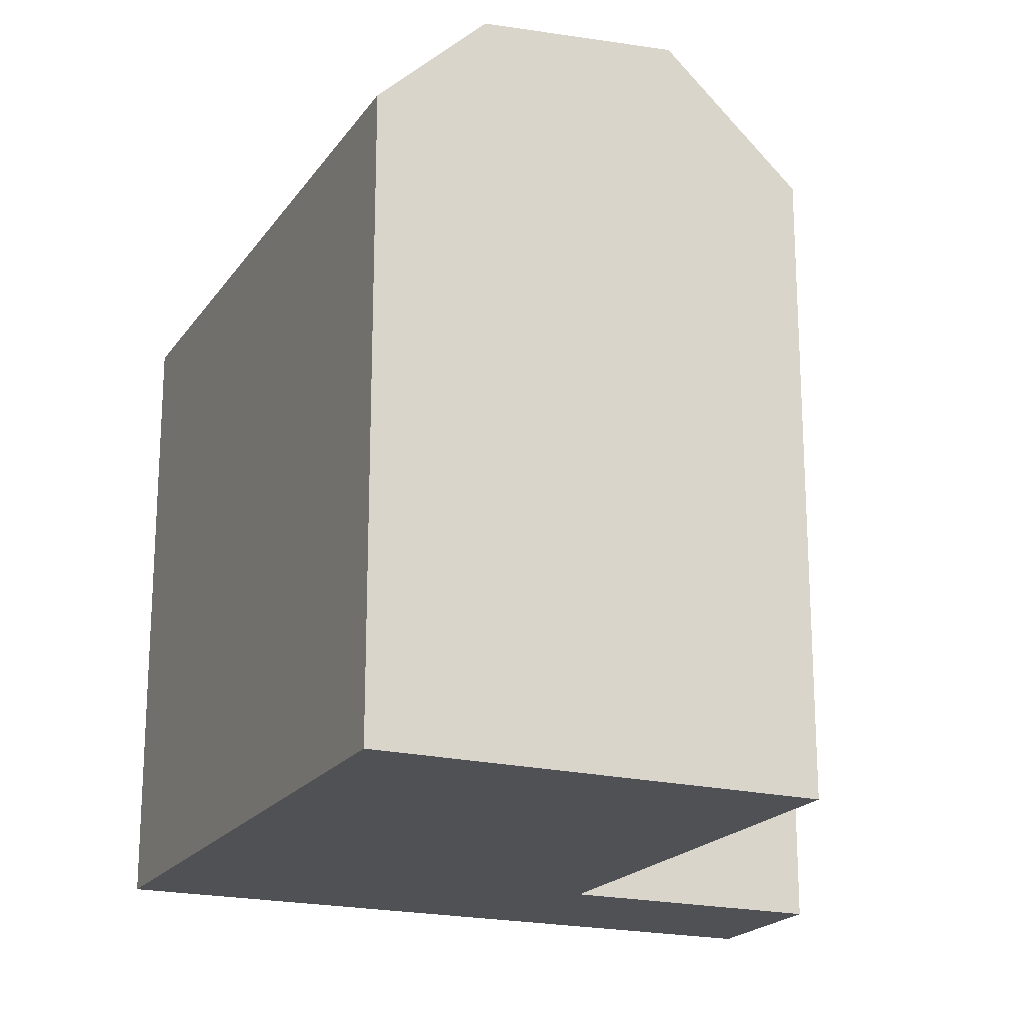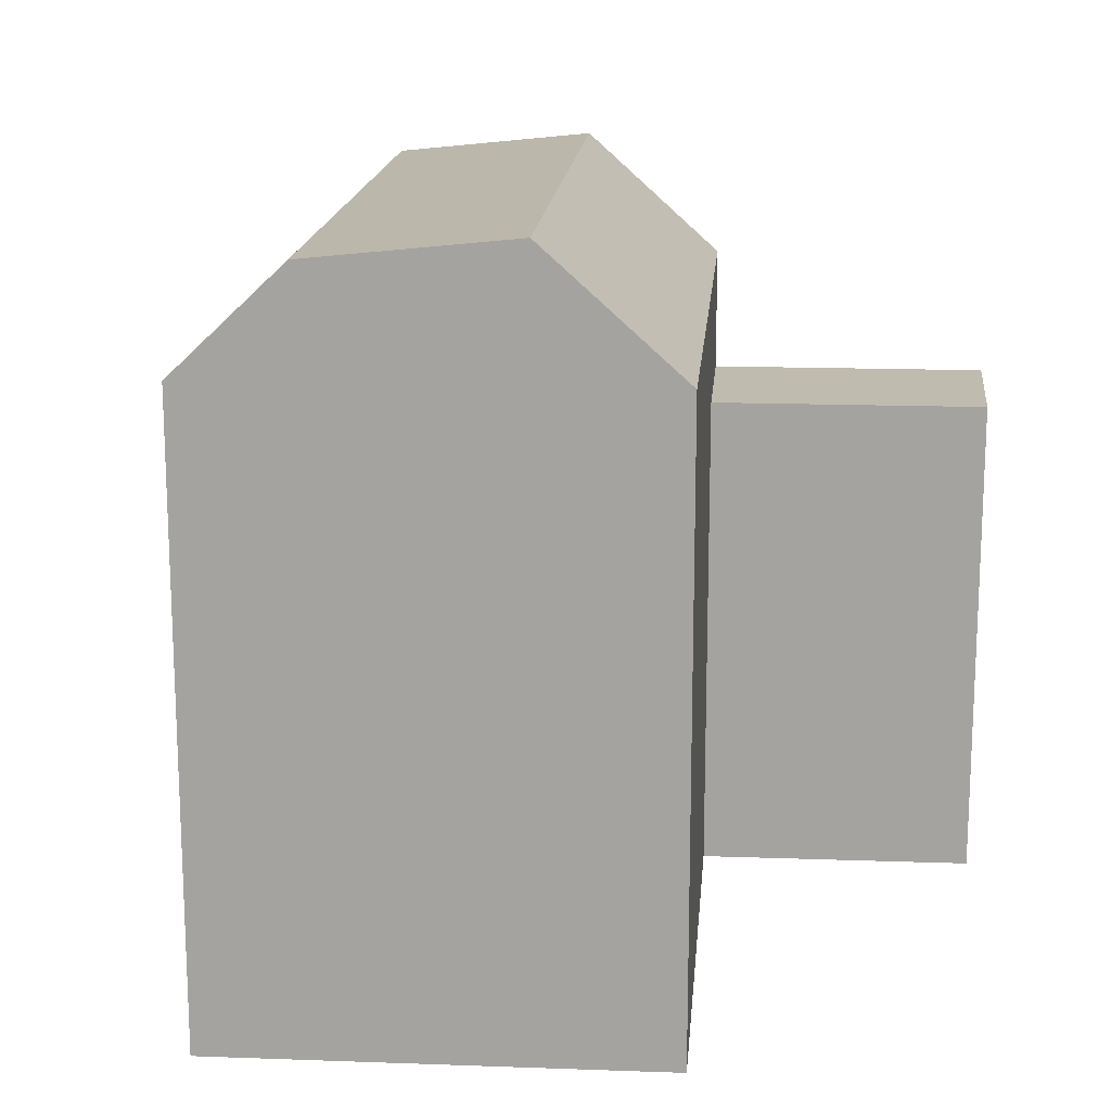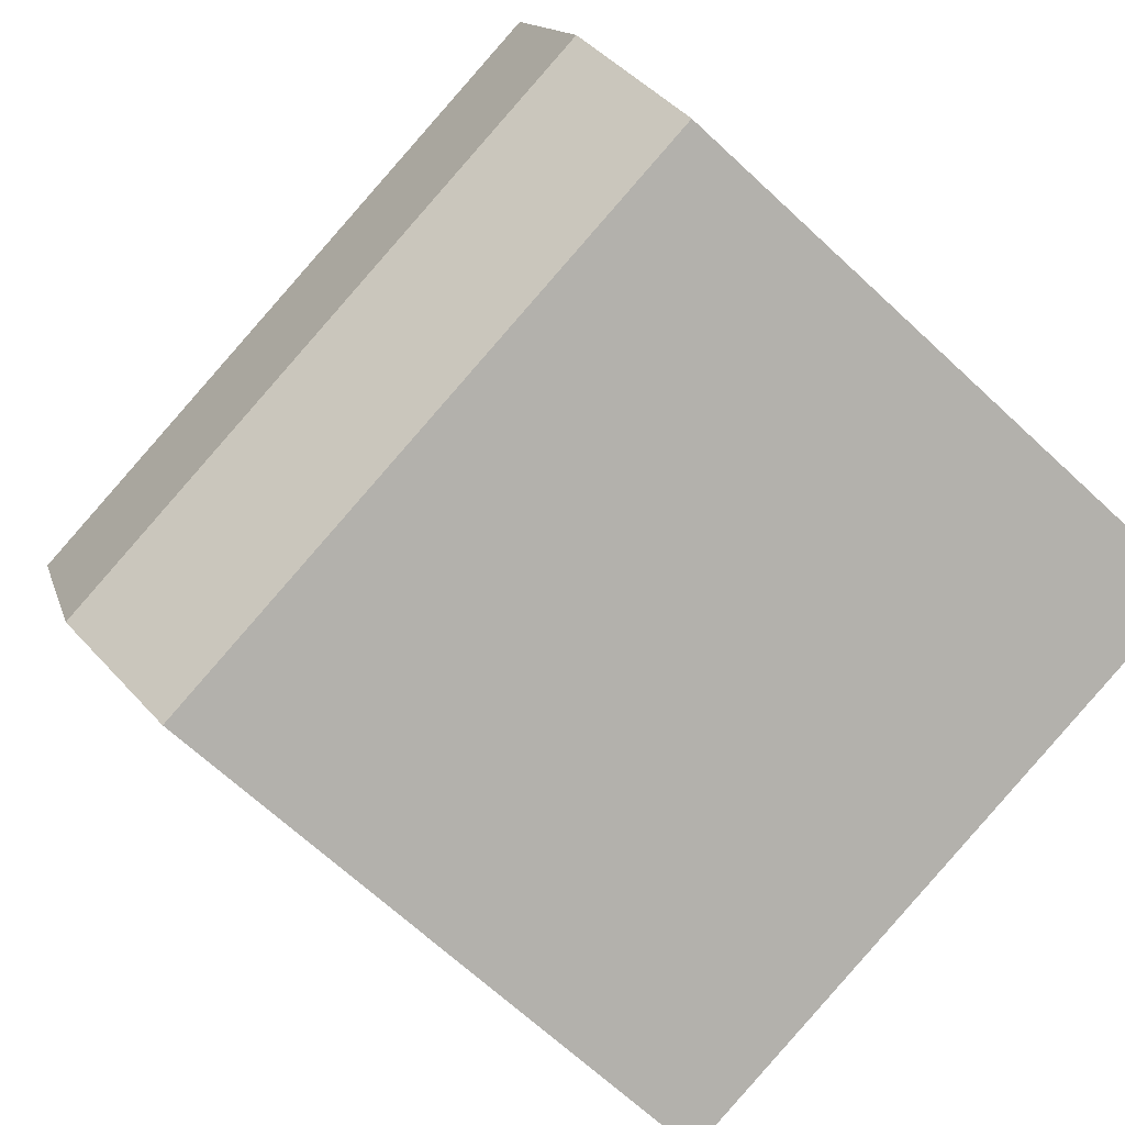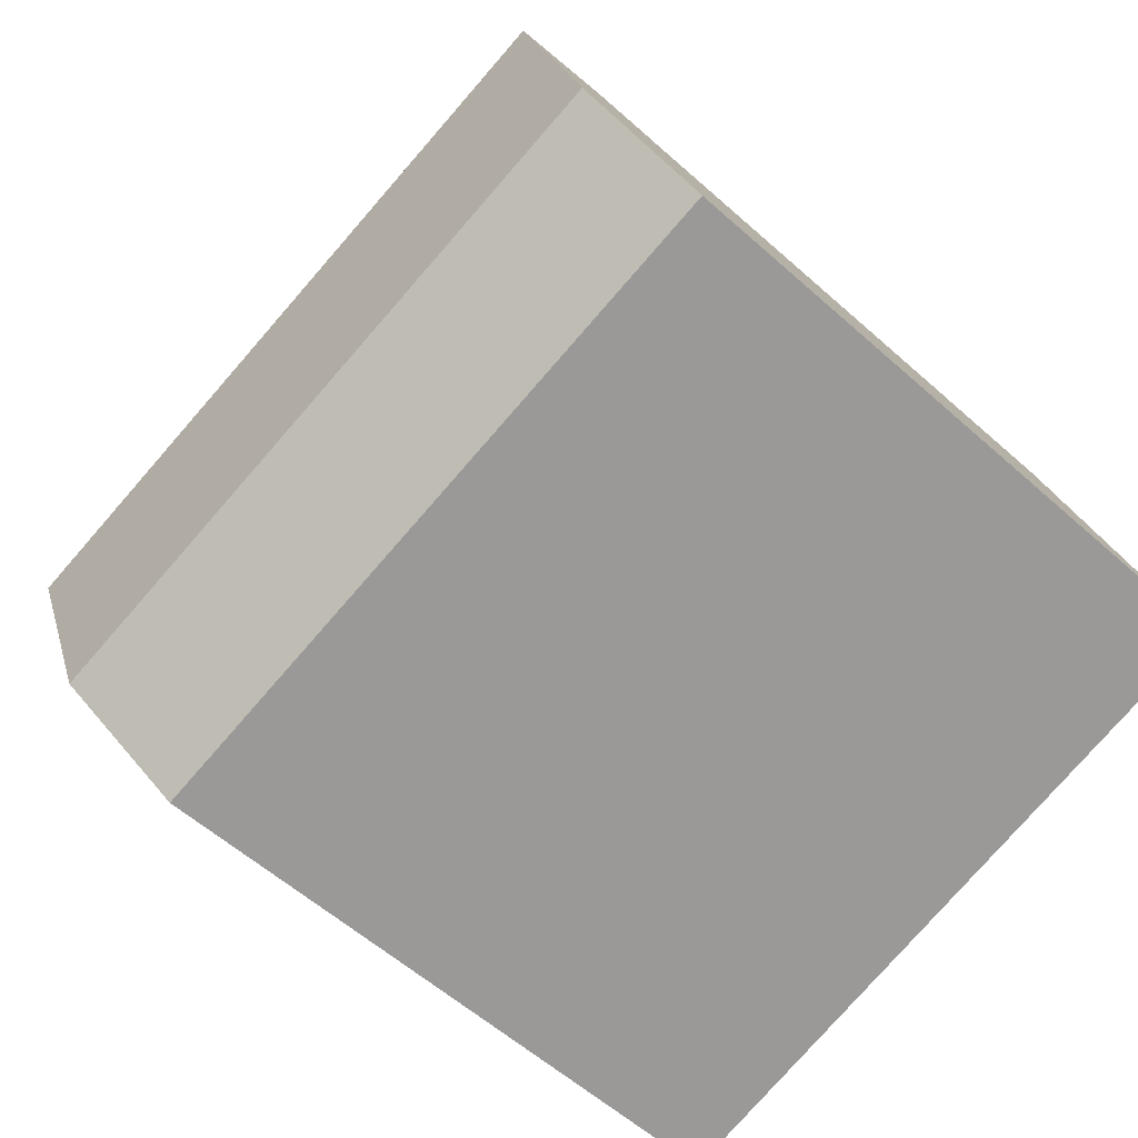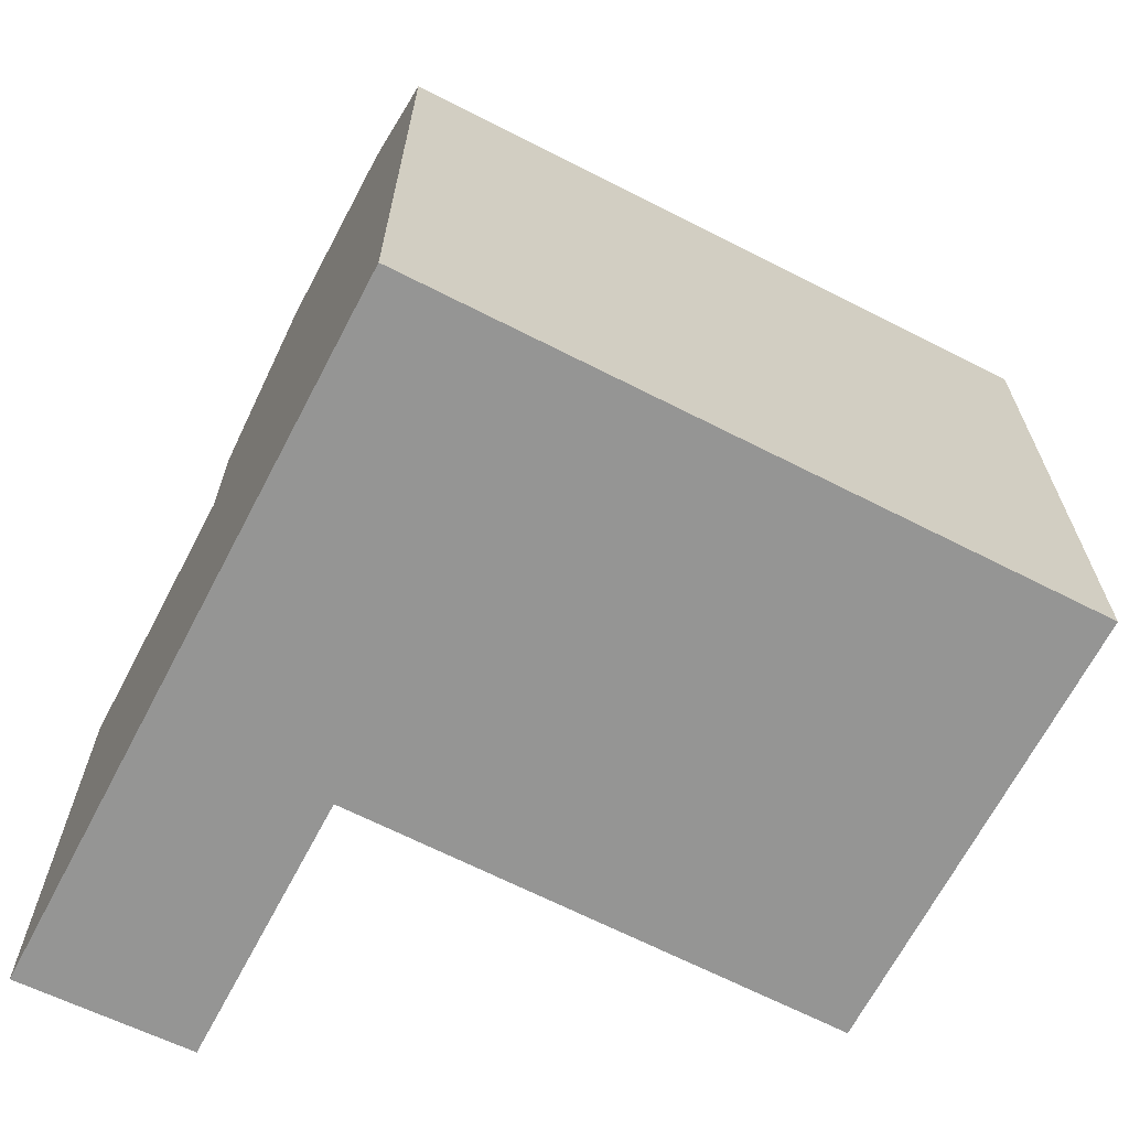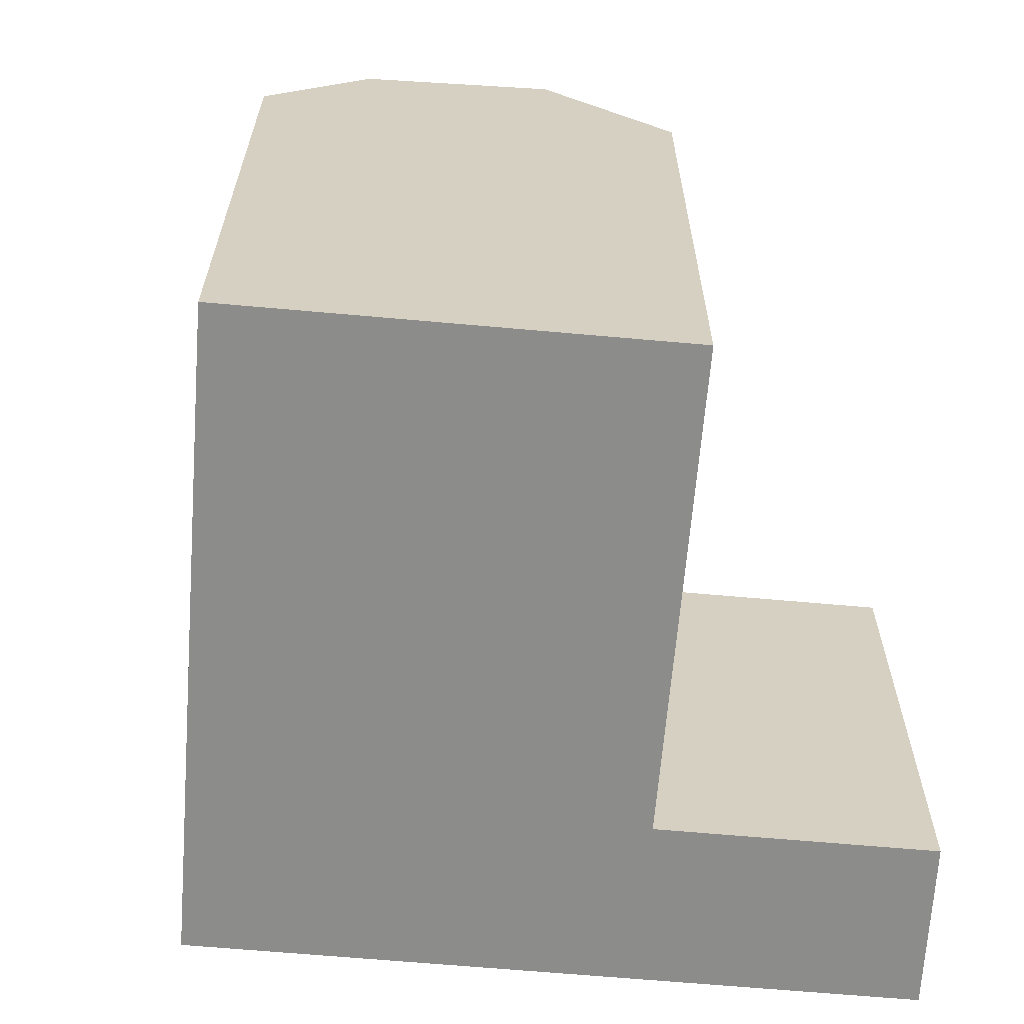
<metadata>
{"format":"obj","ext":"obj","renderer":"f3d","projection":"perspective","resolution":1024,"background":"white","views":[{"elev":-19.7,"azim":-99.3,"up":"+Y"},{"elev":16.2,"azim":-70.1,"up":"+Y"},{"elev":-67.8,"azim":-133.0,"up":"+Z"},{"elev":-57.5,"azim":-132.9,"up":"+Z"},{"elev":-67.4,"azim":168.1,"up":"+Y"},{"elev":-64.1,"azim":-79.5,"up":"+Y"}]}
</metadata>
<code>
v  17.39 16.59 -4.698
v  18.18 1.159e-16 -1.893
v  17.39 2.876e-16 -4.697
v  19.63 -1.986e-16 3.244
v  20.62 -4.149e-16 6.776
v  22.68 -8.619e-16 14.08
v  20.62 13.25 6.776
v  20.62 16.59 6.776
v  18.18 19.35 -1.893
v  19.63 19.9 3.243
v  22.68 13.25 14.07
v  0.7881 19.35 2.805
v  3.223 16.59 11.48
v  2.231 19.9 7.942
v  0.0003524 16.59 -0.0005249
v  0 0 0
v  3.222 -7.027e-16 11.48
v  0.7877 -1.718e-16 2.805
v  2.23 -4.864e-16 7.943
v  12.86 16.59 -3.474
v  12.86 2.127e-16 -3.473
v  16.09 13.25 8
v  16.09 16.59 8
v  16.09 -4.899e-16 8.001
v  18.11 13.25 15.15
v  18.11 -9.279e-16 15.15
v  13.65 19.35 -0.6692
v  15.1 19.9 4.467
g defaultobject
f 1 2 3
f 2 1 4
f 4 1 5
f 5 1 6
f 6 1 7
f 7 1 8
f 8 1 9
f 8 9 10
f 11 6 7
f 12 13 14
f 13 12 15
f 13 15 16
f 13 16 17
f 17 16 18
f 17 18 19
f 3 20 1
f 20 3 15
f 15 3 21
f 15 21 16
f 8 22 7
f 22 8 23
f 22 17 24
f 17 22 23
f 17 23 13
f 25 24 26
f 24 25 22
f 6 25 26
f 25 6 11
f 1 27 9
f 27 1 20
f 27 20 12
f 12 20 15
f 9 28 10
f 28 9 14
f 14 9 27
f 14 27 12
f 10 23 8
f 23 10 13
f 13 10 28
f 13 28 14
f 25 7 22
f 7 25 11
f 21 18 16
f 18 21 3
f 18 3 2
f 18 2 19
f 19 2 4
f 19 4 17
f 17 4 24
f 24 4 5
f 24 5 26
f 26 5 6

</code>
